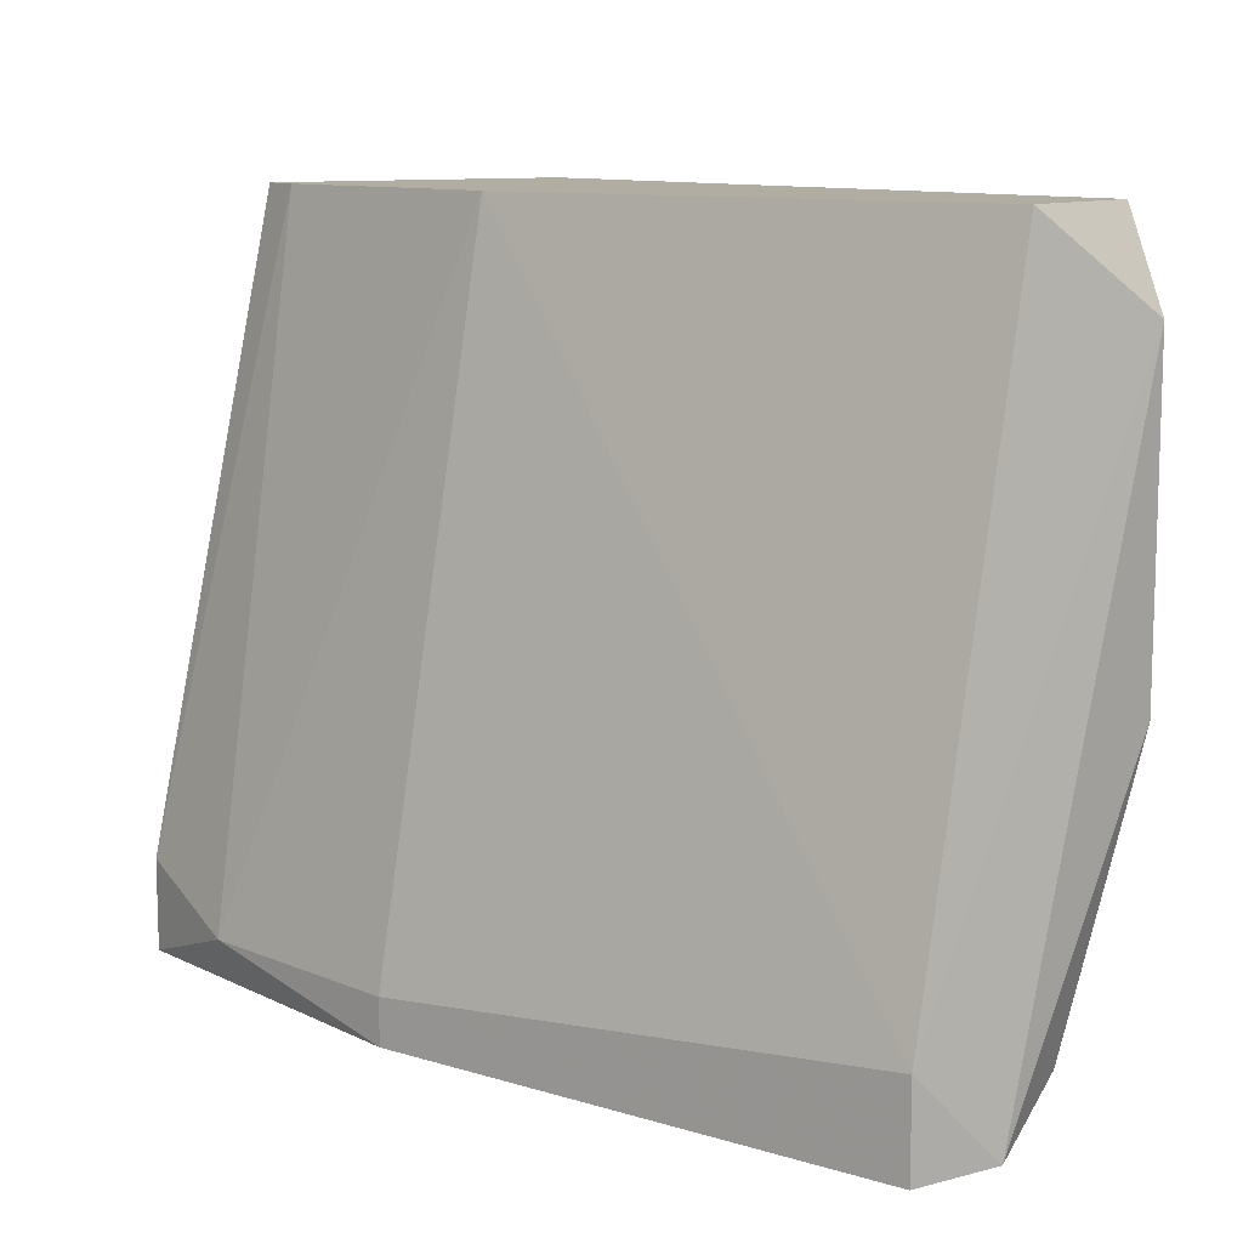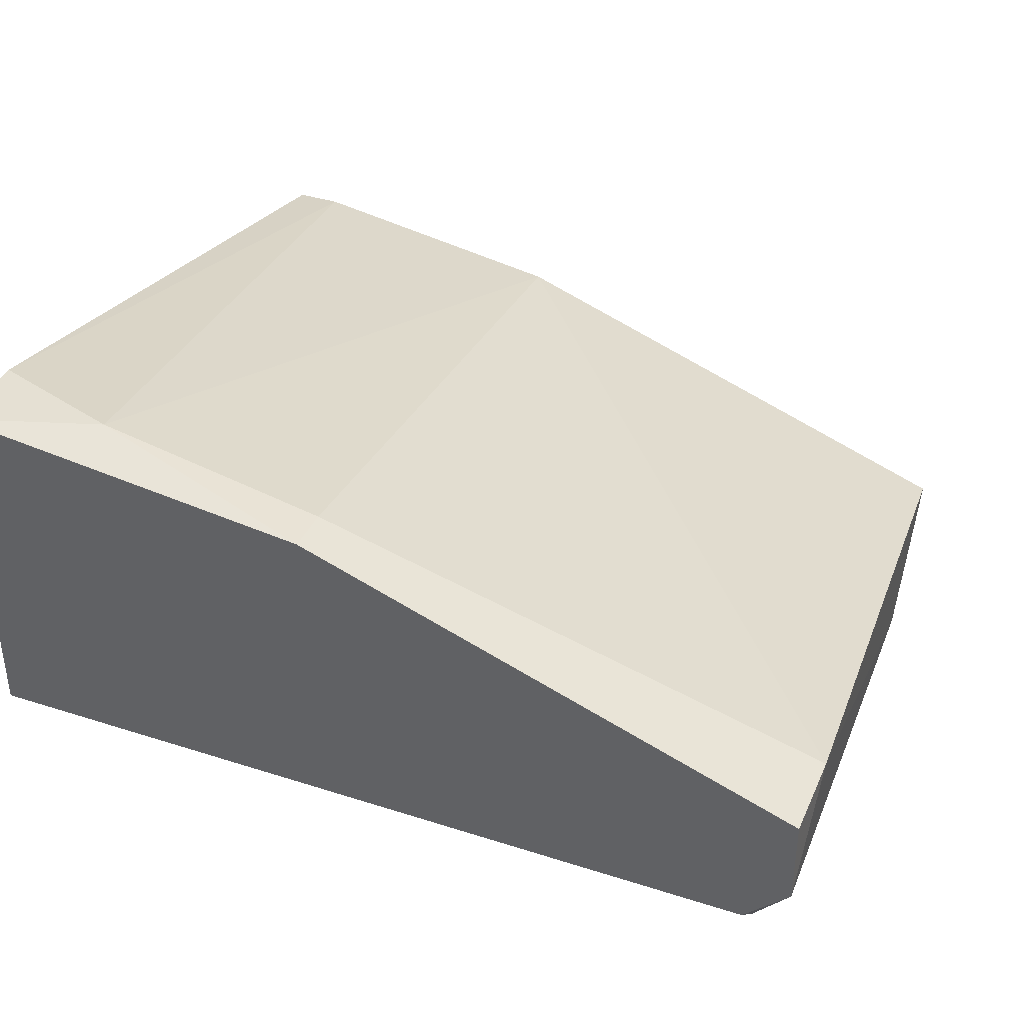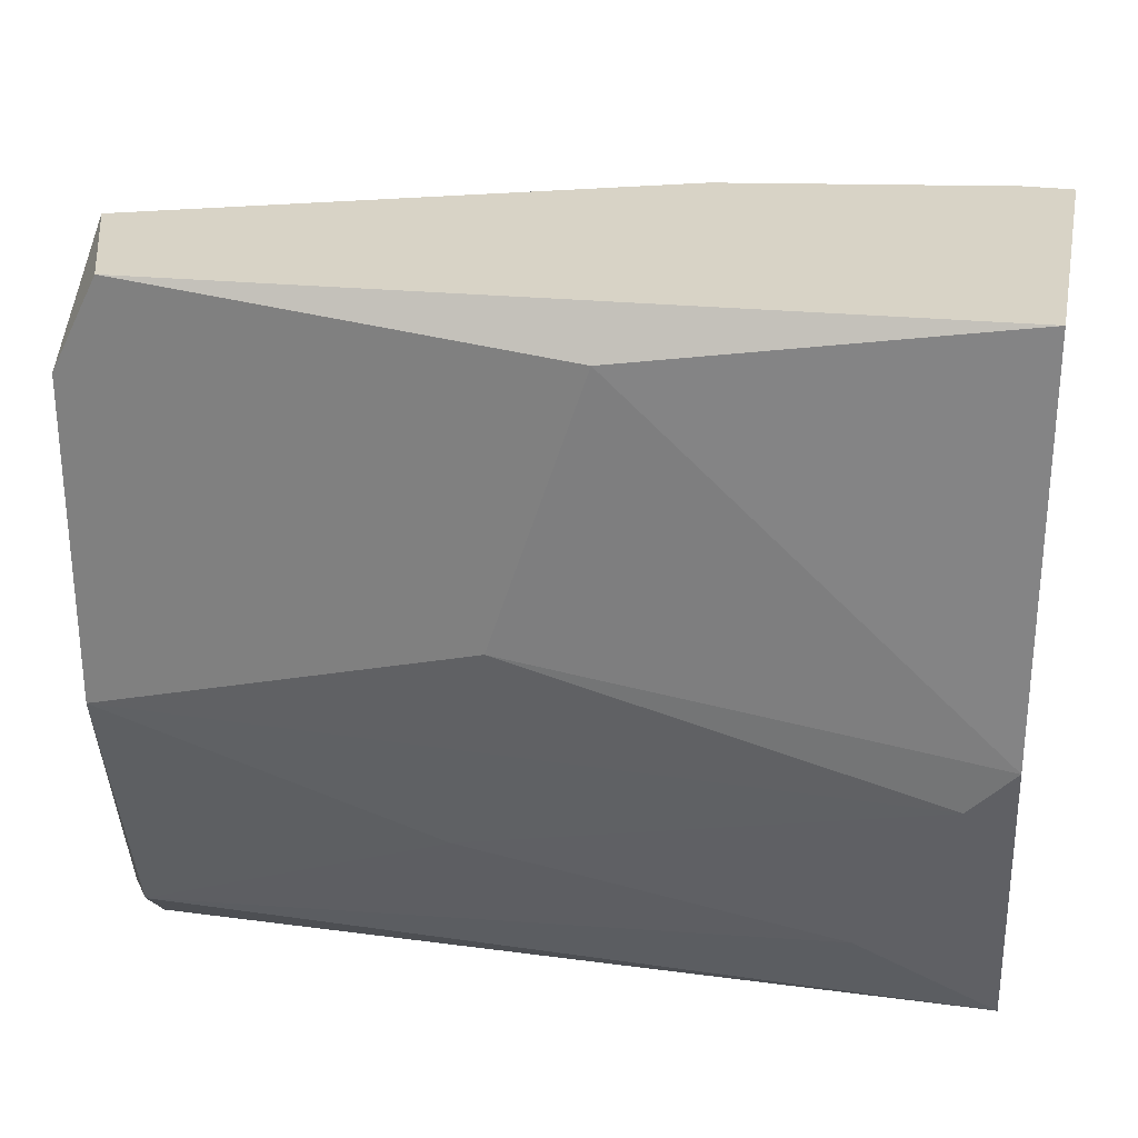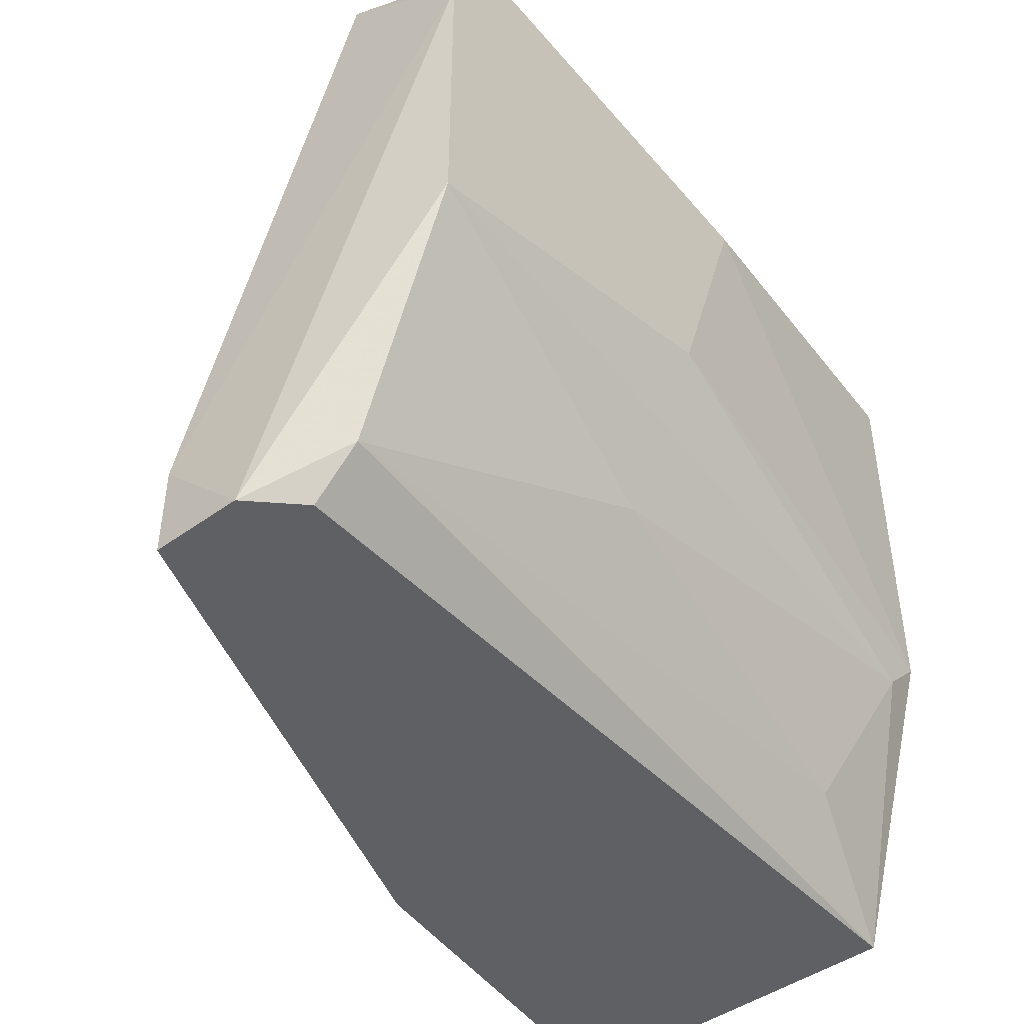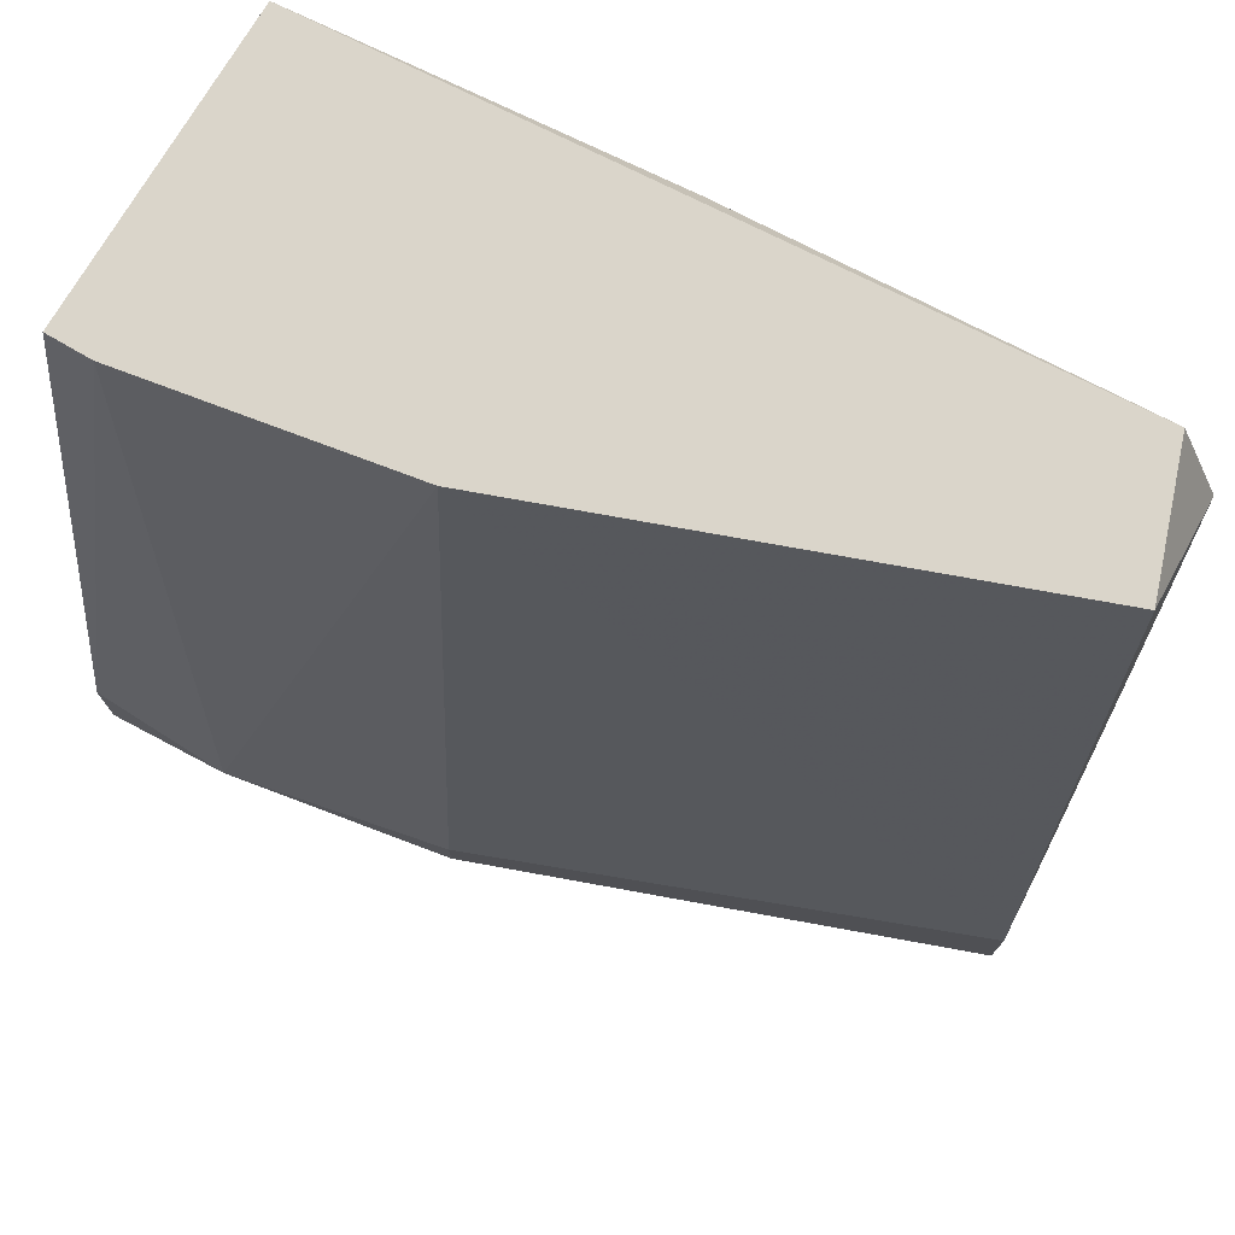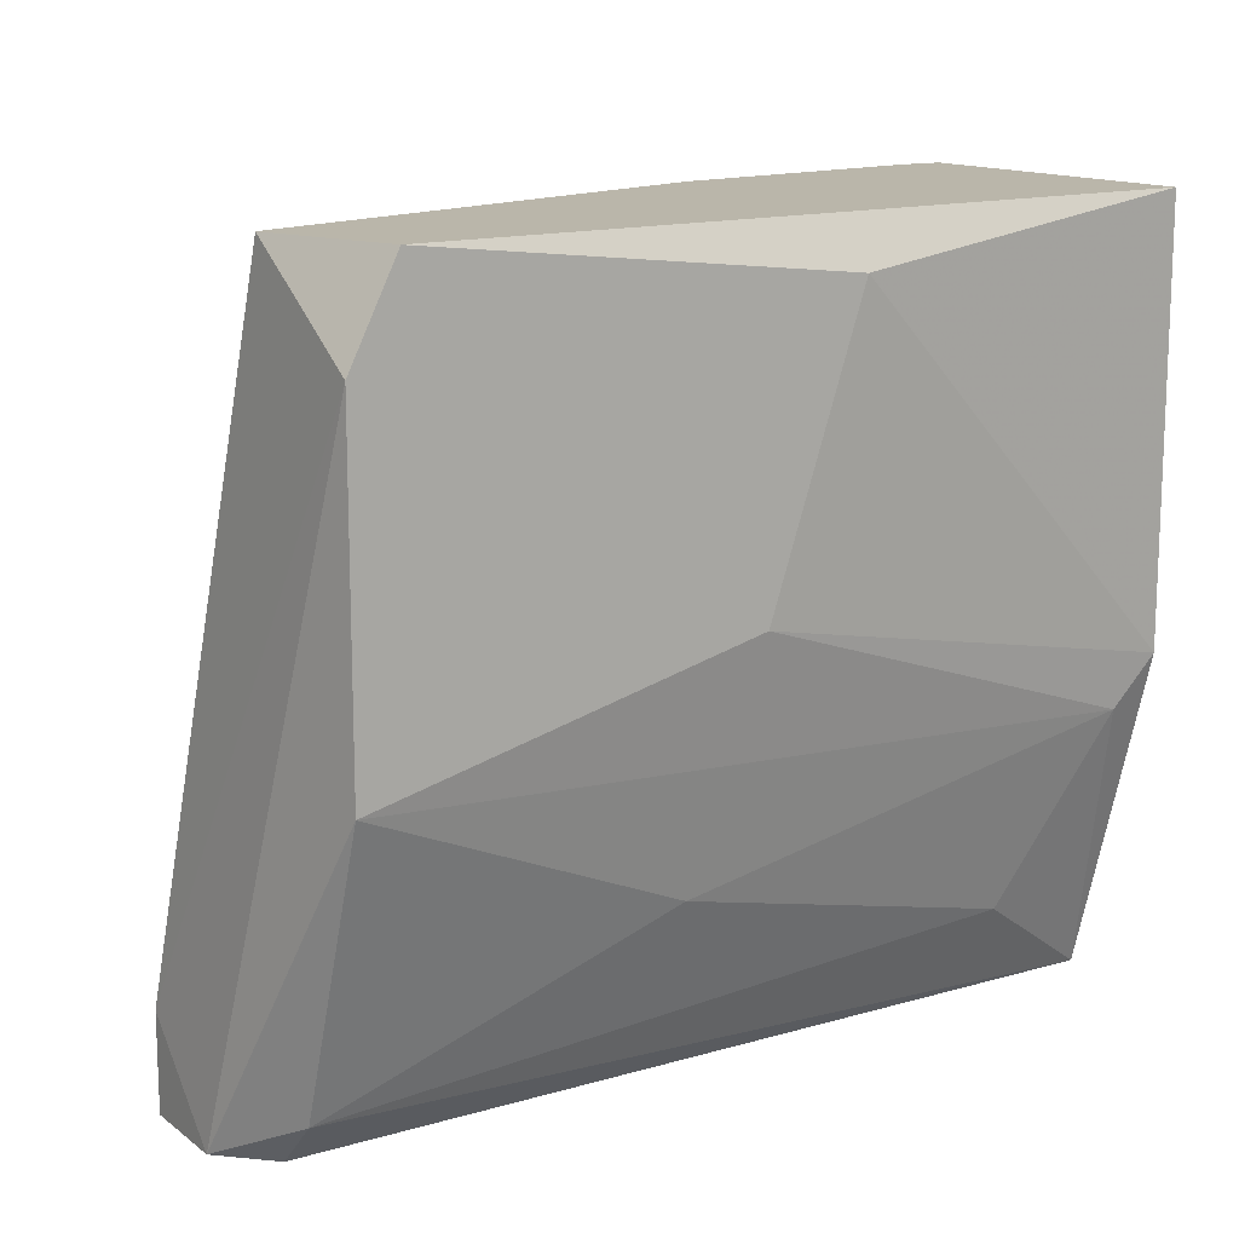
<metadata>
{"format":"obj","ext":"obj","renderer":"f3d","projection":"perspective","resolution":1024,"background":"white","views":[{"elev":10.6,"azim":-123.0,"up":"+Z"},{"elev":38.0,"azim":-157.8,"up":"+Y"},{"elev":27.9,"azim":11.4,"up":"+Z"},{"elev":-45.2,"azim":-50.0,"up":"+Z"},{"elev":74.3,"azim":-149.7,"up":"+Z"},{"elev":13.8,"azim":-32.8,"up":"+Z"}]}
</metadata>
<code>
v -0.006784 -0.03951 -0.01632
v -0.006784 -0.02888 -0.01632
v -0.006784 -0.02888 -0.01366
v -0.006784 -0.03287 0.004962
v -0.006784 -0.04217 -0.007009
v -0.006784 -0.04217 0.004962
v -0.008115 -0.03287 0.004962
v -0.008115 -0.04217 -0.008338
v -0.01078 -0.04084 -0.01366
v -0.01078 -0.02888 -0.01499
v -0.0161 -0.0342 0.004962
v -0.03206 -0.03553 -0.01632
v -0.03206 -0.03553 -0.01366
v -0.03206 -0.03818 -0.01632
v -0.02939 -0.04351 0.004962
v -0.03072 -0.03951 -0.01632
v -0.03072 -0.03951 0.004962
v -0.03072 -0.04351 -0.007009
v -0.03072 -0.04351 0.0023
v -0.03072 -0.04084 -0.01499
v -0.02008 -0.04351 -0.004353
v -0.02141 -0.04217 -0.011
v -0.01743 -0.0302 -0.01499
v -0.01743 -0.0302 -0.01632
v -0.01743 -0.04351 0.003631
f 22 20 9
f 14 12 1
f 1 12 2
f 4 1 2
f 1 4 6
f 4 17 6
f 18 25 15
f 25 6 15
f 6 17 15
f 17 4 11
f 18 14 20
f 12 14 13
f 23 12 13
f 17 11 13
f 11 23 13
f 23 11 10
f 8 18 22
f 18 20 22
f 25 18 21
f 18 8 21
f 14 18 19
f 18 15 19
f 15 17 19
f 13 14 19
f 17 13 19
f 6 25 5
f 1 6 5
f 8 1 5
f 25 21 5
f 21 8 5
f 2 12 24
f 12 23 24
f 10 2 24
f 23 10 24
f 4 2 3
f 2 10 3
f 3 10 7
f 11 4 7
f 10 11 7
f 4 3 7
f 14 1 16
f 20 14 16
f 1 20 16
f 1 8 9
f 20 1 9
f 8 22 9

</code>
